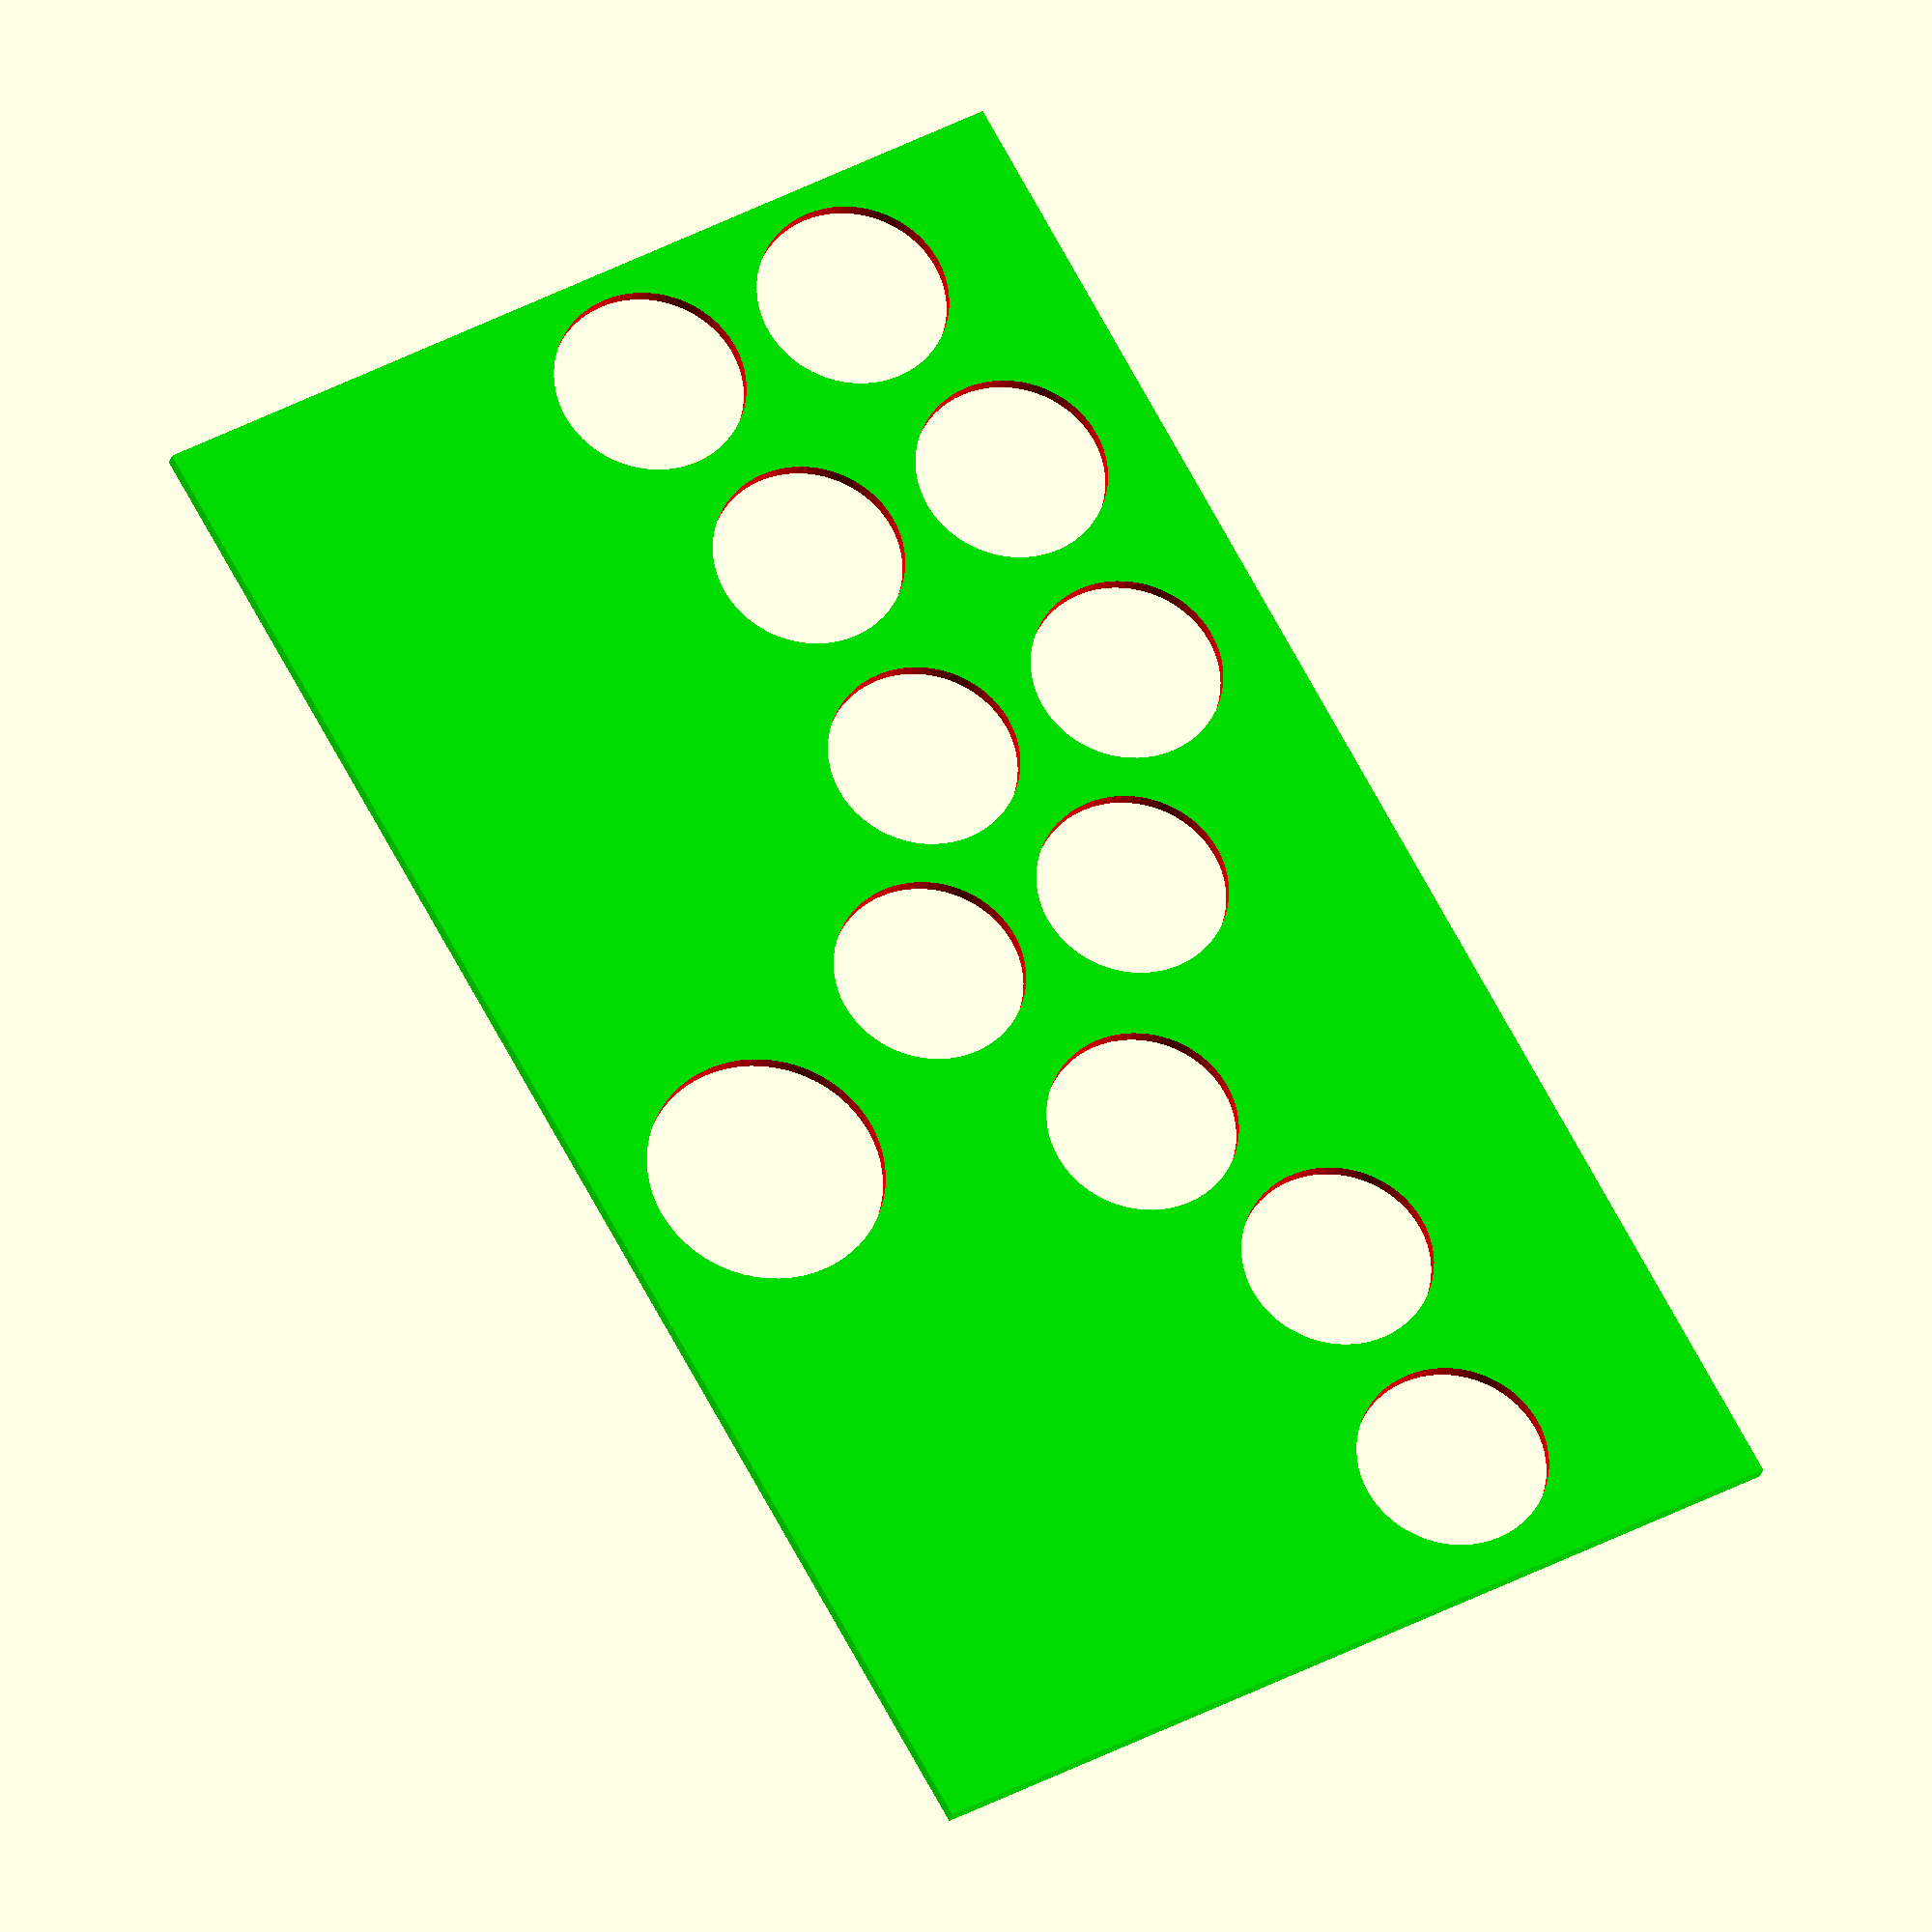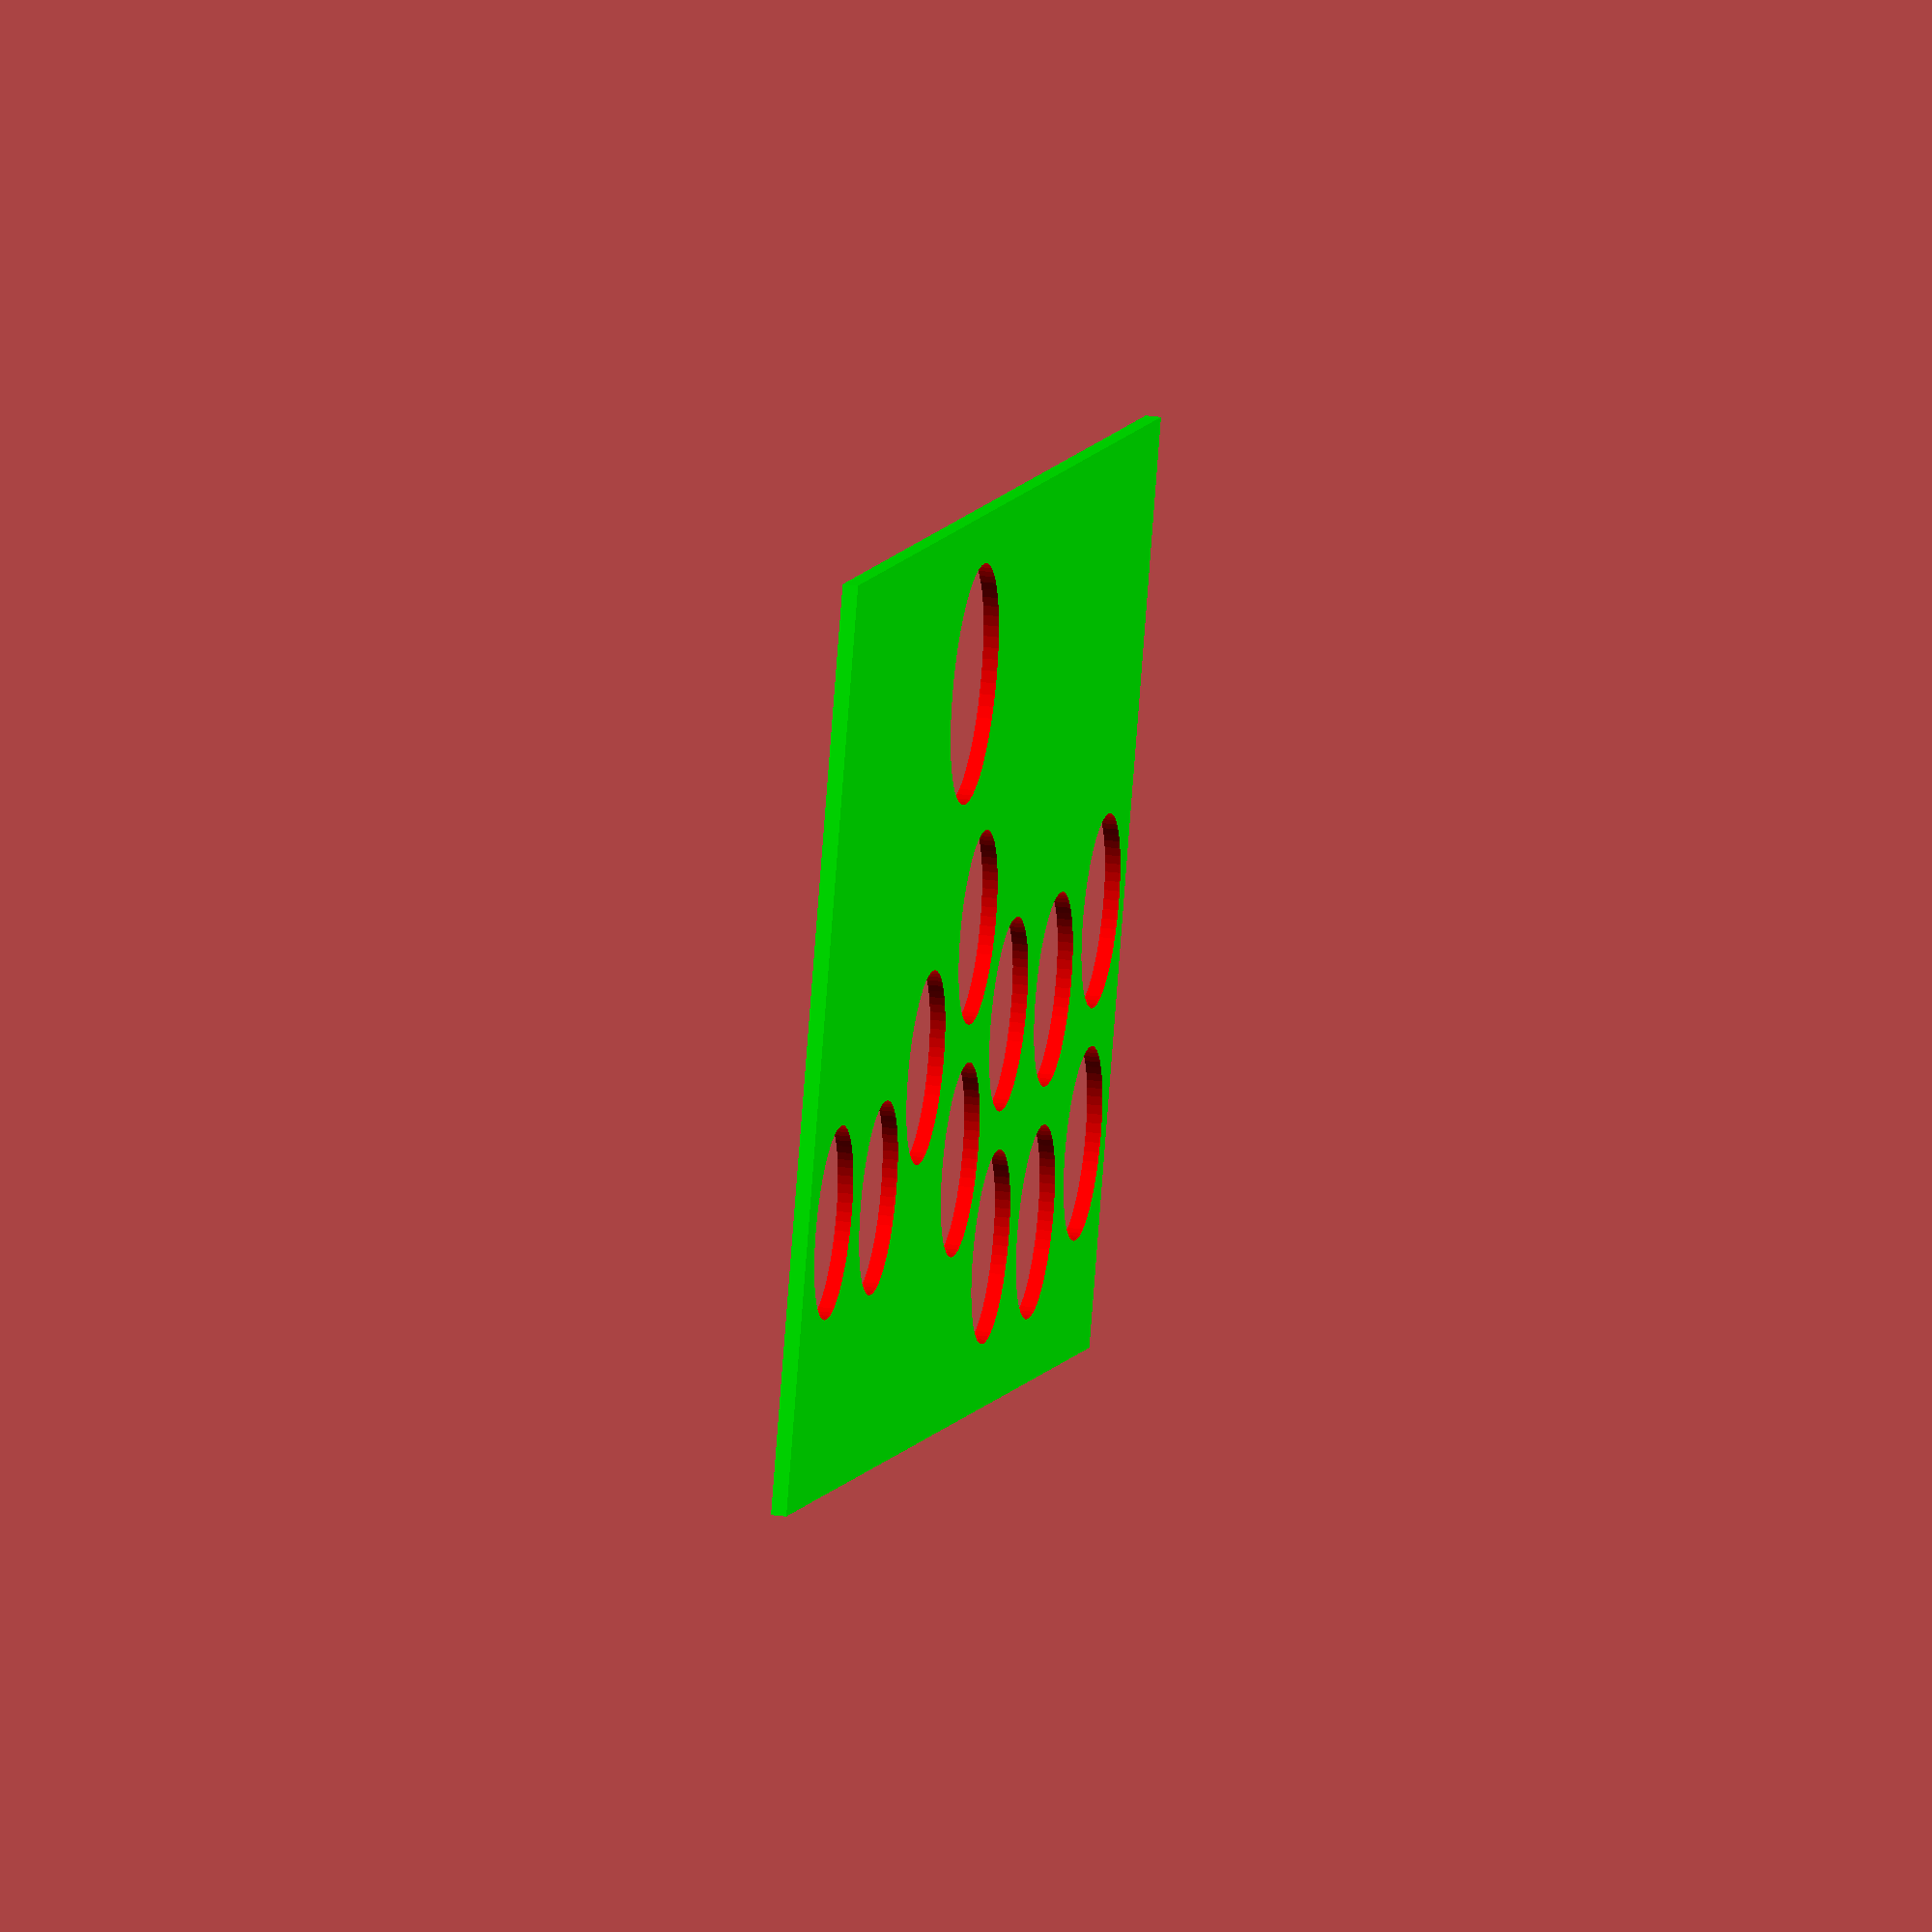
<openscad>
$fn = 64; // Set the arc

cube_w = 40;
cube_h = 4;

small_btn_diameter = 25; // mm
large_btn_diameter = 31 ; // mm


module btn(x,y,z, dia, color = [1,0,0]) {
    translate([x,y,z])
    color(color)
    cylinder(h = 16, d = dia);
}



module fight_stick() {
    

vertical_spacing = 30; // vertical spacing between small buttons
horz_spacing = 2;
row1_spacing = 14;

//
// Buttons for hand
//


// row 1
row1_horz = row1_spacing + horz_spacing;
row1_vert = 25;
btn(row1_horz, row1_vert, 0, small_btn_diameter);
btn(row1_horz, row1_vert -vertical_spacing, 0, small_btn_diameter);

// row 2
row2_horz_offset = 25 + horz_spacing;
row2_vert_offset = 14;

row2_horz = row1_horz + row2_horz_offset;
row2_vert = row1_vert + row2_vert_offset;

btn(row2_horz, row2_vert, 0, small_btn_diameter);
btn(row2_horz, row2_vert -vertical_spacing, 0, small_btn_diameter);


// row 3
row3_horz_offset = 29 + horz_spacing;
row3_vert_offset = row2_vert_offset;

row3_horz = row2_horz + row3_horz_offset;
row3_vert = row1_vert + row3_vert_offset;

btn(row3_horz, row3_vert, 0, small_btn_diameter);
btn(row3_horz, row3_vert -vertical_spacing, 0, small_btn_diameter);


// row 4
row4_horz_offset = 28 + horz_spacing;
row4_vert_offset = 7;

row4_horz = row3_horz + row4_horz_offset;
row4_vert = row1_vert + row4_vert_offset;

btn(row4_horz, row4_vert, 0, small_btn_diameter);
btn(row4_horz, row4_vert -vertical_spacing, 0, small_btn_diameter);


//
// Movement buttons
//

move1_horz = -row1_spacing;
move1_vert = 10;
btn(move1_horz, move1_vert, 0, small_btn_diameter);

// move 2
move2_horz_offset = -row2_horz_offset;
move2_vert_offset = row2_vert_offset;

move2_horz = move1_horz + move2_horz_offset;
move2_vert = move1_vert + move2_vert_offset;

btn(move2_horz, move2_vert, 0, small_btn_diameter);


// move 3
move3_horz_offset = -row3_horz_offset;
move3_vert_offset = move2_vert_offset;

move3_horz = move2_horz + move3_horz_offset;
move3_vert = move1_vert + move3_vert_offset;

btn(move3_horz, move3_vert, 0, small_btn_diameter);

// Large btn

move0_horz = 0;
move0_vert = -38;
btn(move0_horz, move0_vert, 0, large_btn_diameter);



};



/*
/// Reference
ref_scale = 0.6;
translate([0,0,-100])
scale([ref_scale, ref_scale, ref_scale])
surface(file = "hitbox_layout_small.png", center = true);
*/

difference() {
    
translate([15,0,5])
color([0,1,0])
cube([210,120,2],center = true);

fight_stick();
}
</openscad>
<views>
elev=25.8 azim=298.8 roll=169.9 proj=o view=wireframe
elev=151.1 azim=337.5 roll=78.5 proj=o view=solid
</views>
